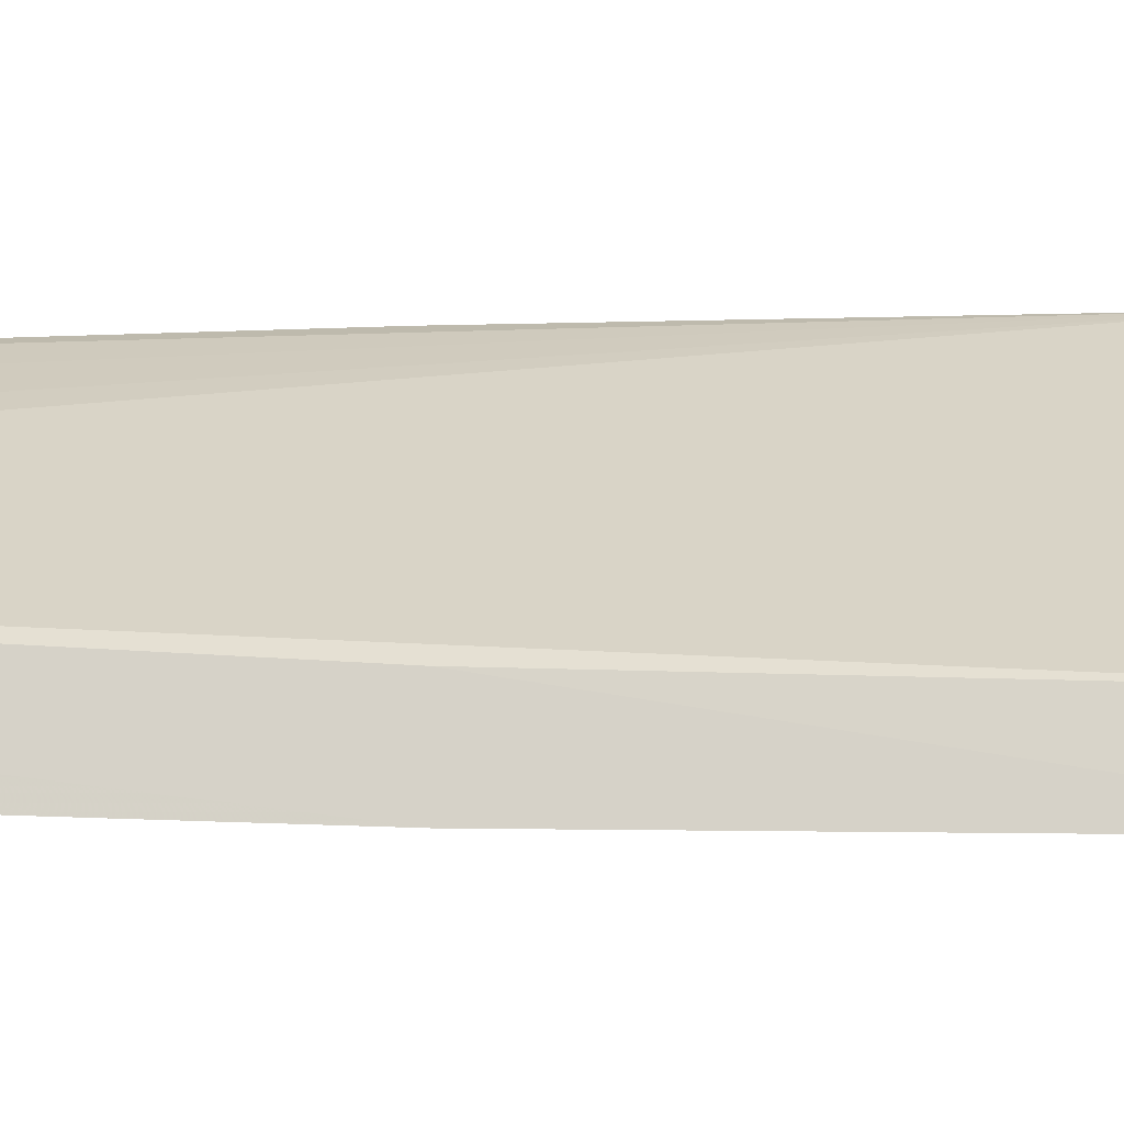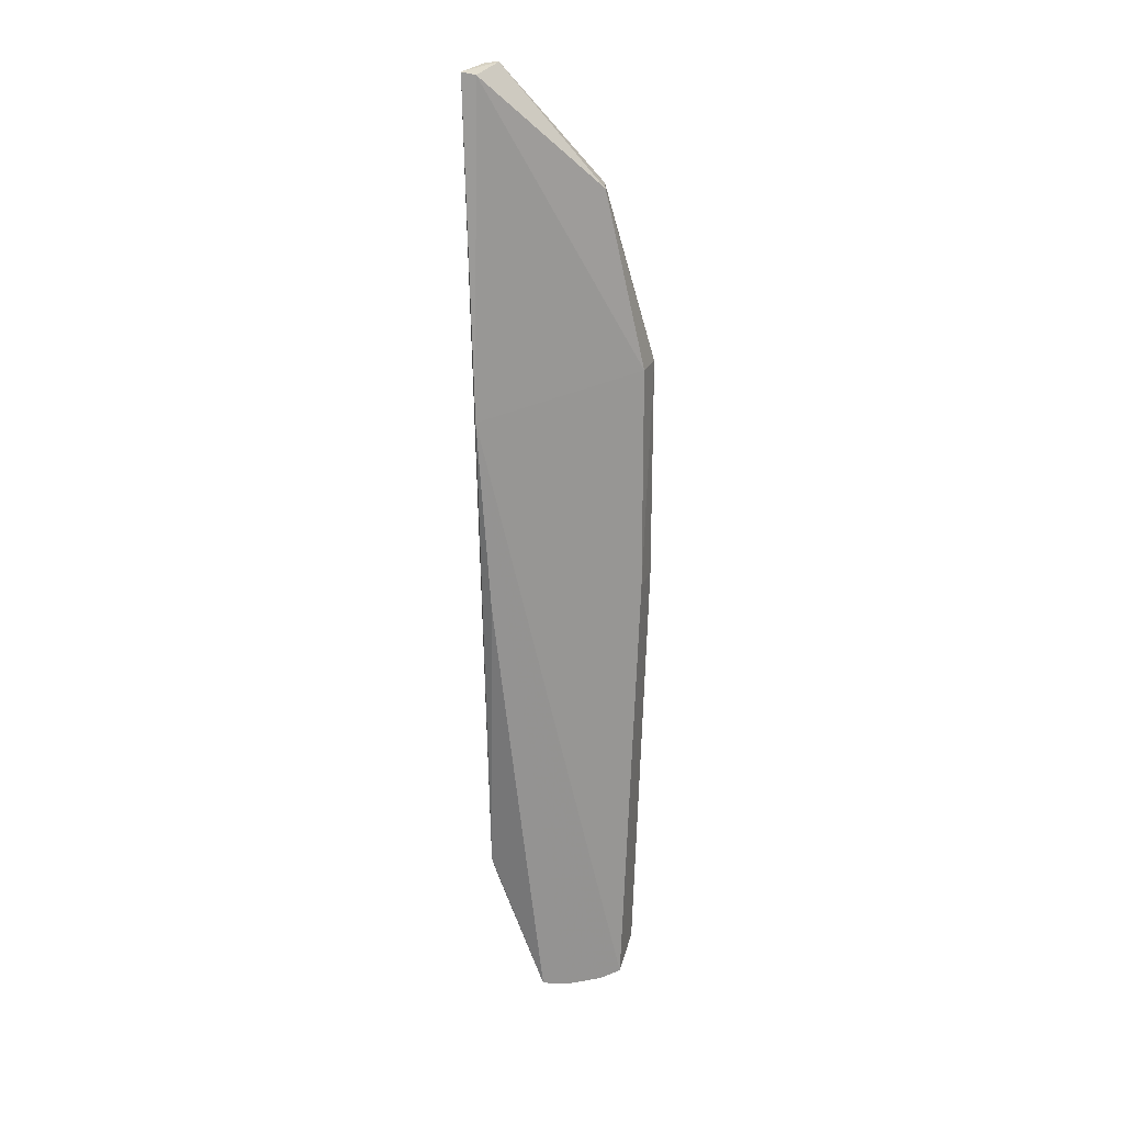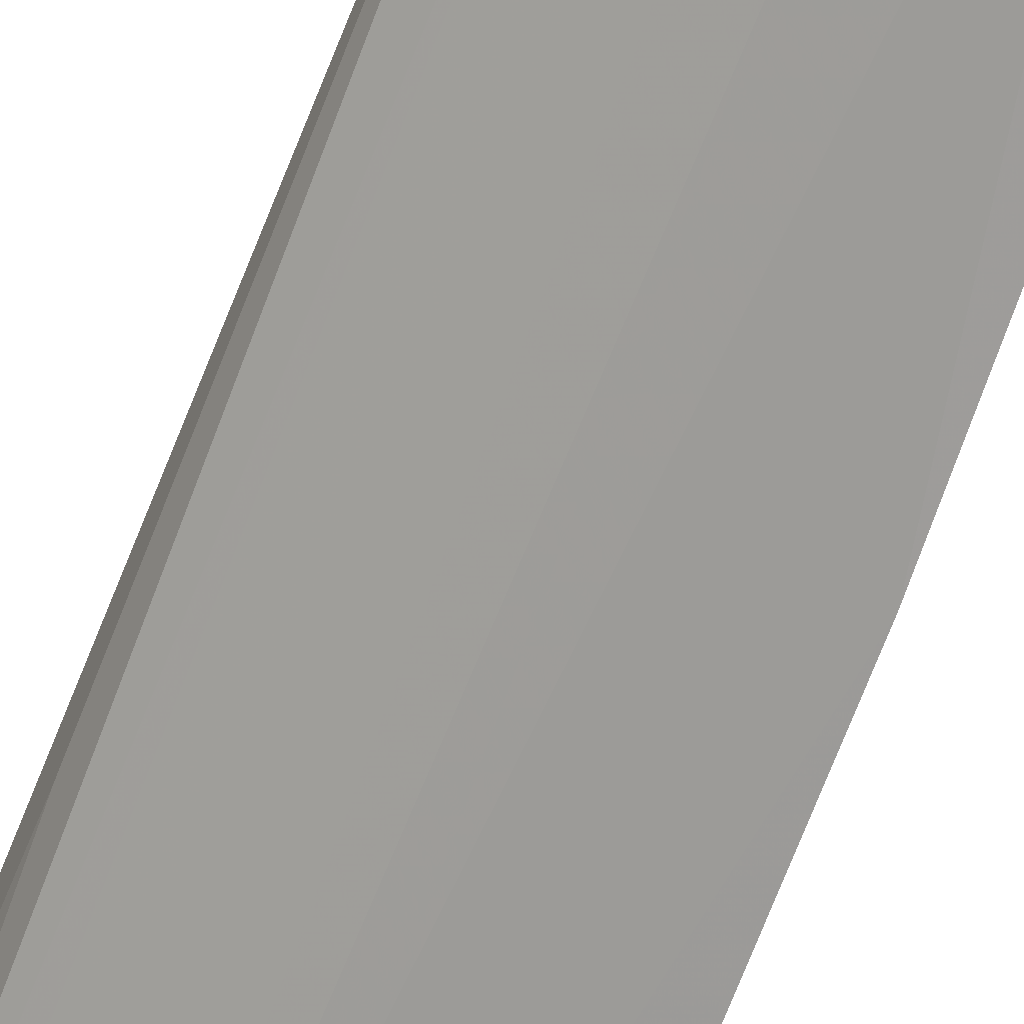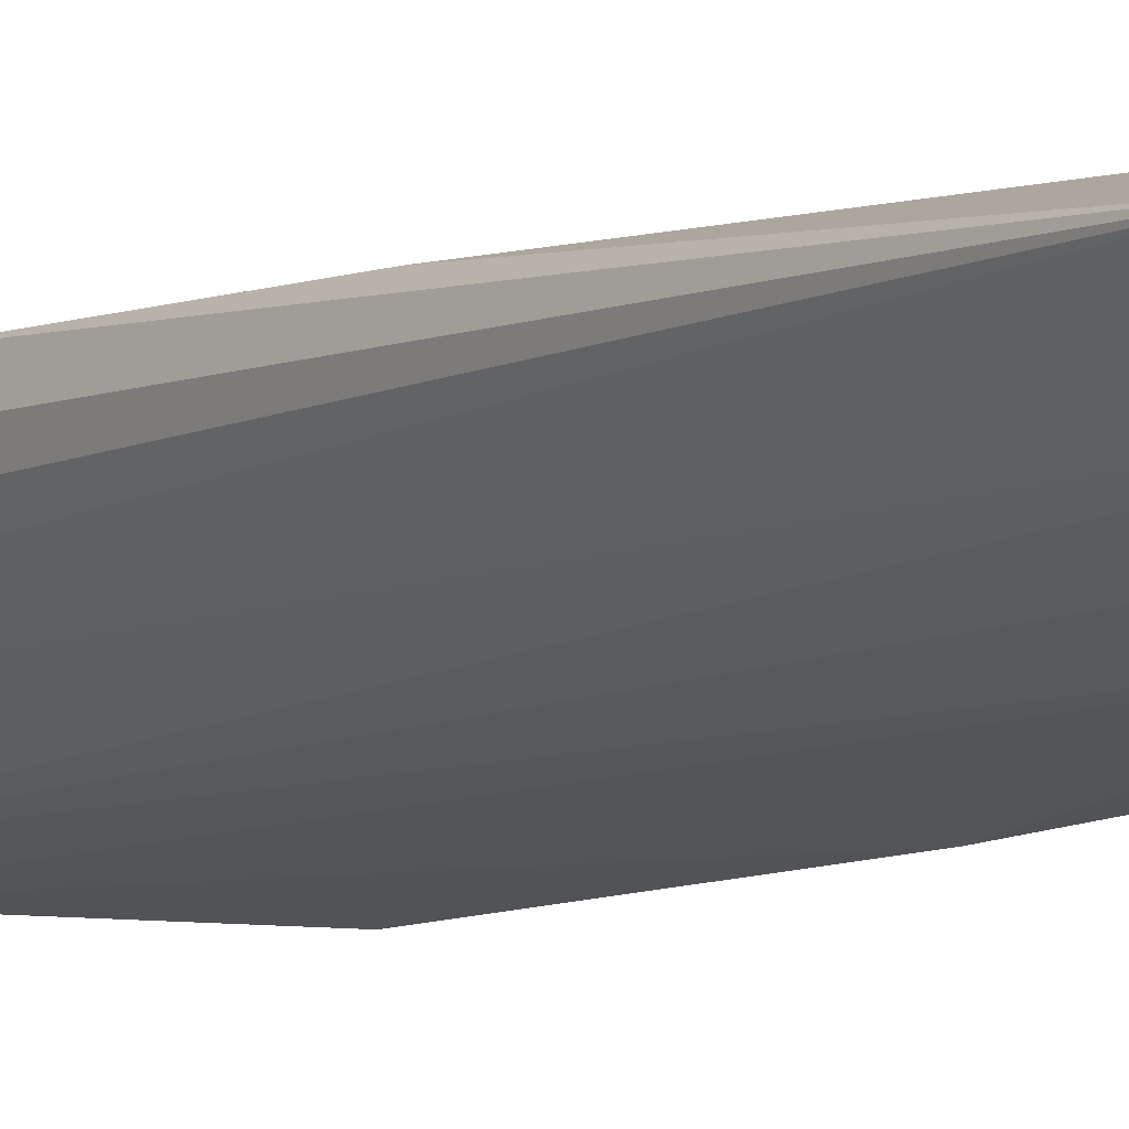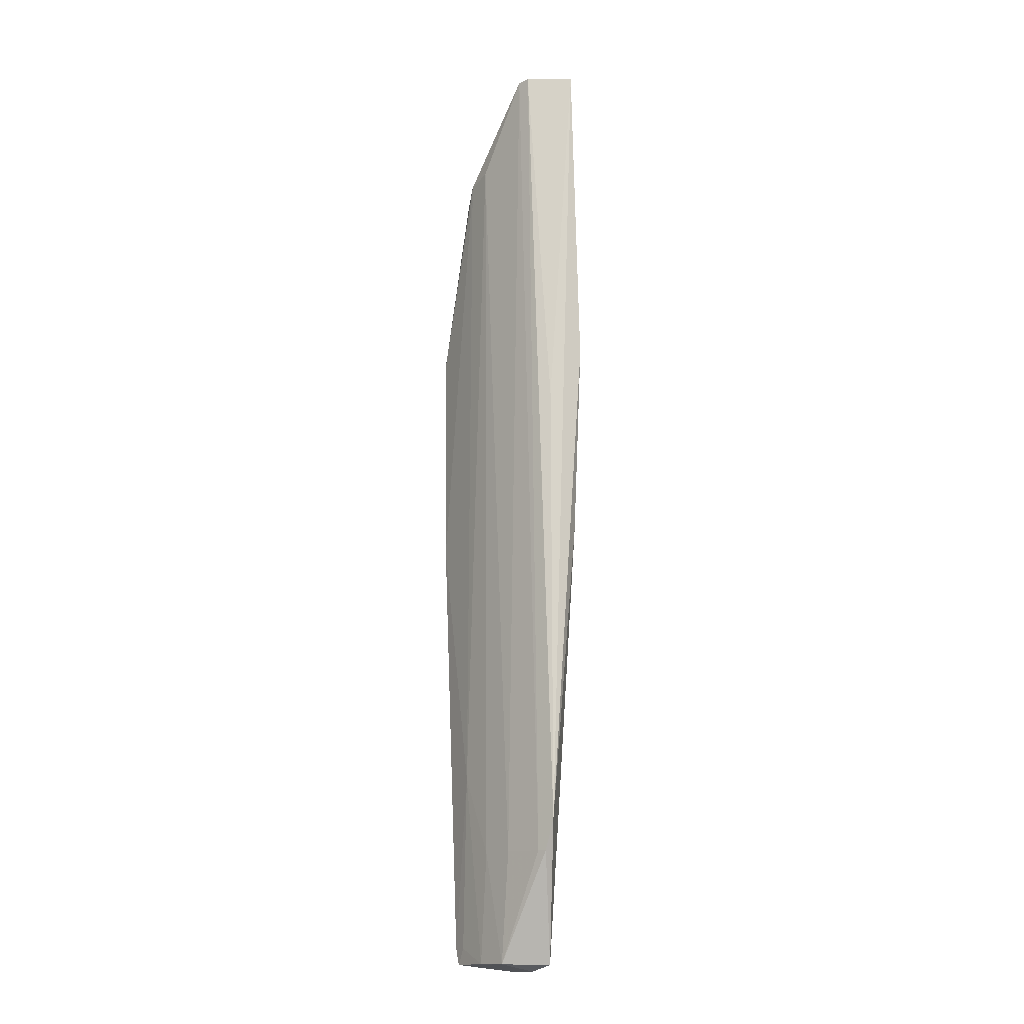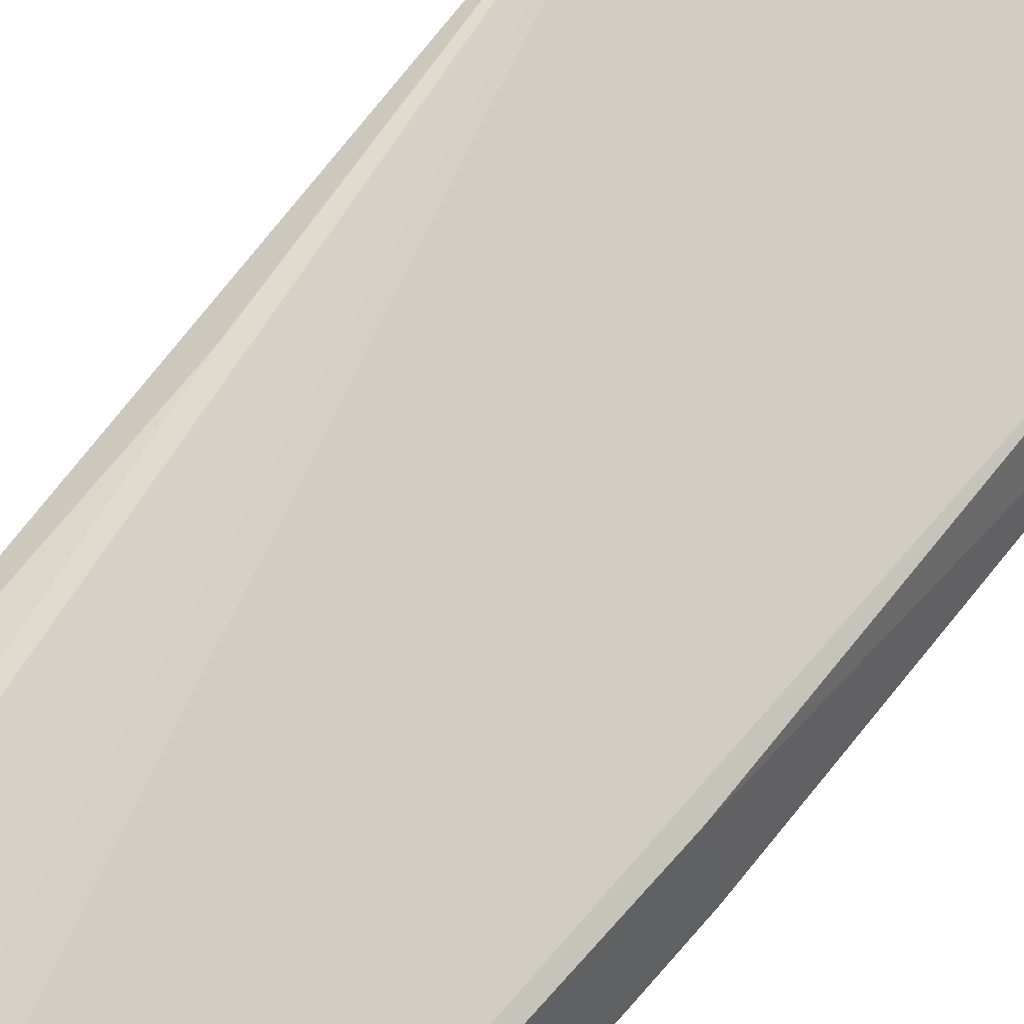
<metadata>
{"format":"obj","ext":"obj","renderer":"f3d","projection":"perspective","resolution":1024,"background":"white","views":[{"elev":-2.5,"azim":-92.7,"up":"+Y"},{"elev":23.3,"azim":-170.8,"up":"+Z"},{"elev":-67.4,"azim":159.5,"up":"+Y"},{"elev":-7.3,"azim":145.2,"up":"+Y"},{"elev":-14.5,"azim":77.3,"up":"+Z"},{"elev":58.2,"azim":-144.0,"up":"+Y"}]}
</metadata>
<code>
v 0.0476 -0.04974 0.174
v 0.04532 -0.05737 0.1743
v 0.04568 -0.05339 0.03839
v 0.02665 -0.05648 0.01344
v 0.02147 -0.06269 0.1259
v 0.04411 -0.04884 0.0889
v 0.04634 -0.05364 0.1128
v 0.02772 -0.06082 0.1553
v 0.02234 -0.06525 0.01728
v 0.04601 -0.04801 0.1208
v 0.0364 -0.05181 0.01454
v 0.02046 -0.06771 0.126
v 0.04546 -0.05032 0.1736
v 0.03729 -0.05926 0.03326
v 0.02347 -0.05811 0.01433
v 0.03218 -0.0538 0.01343
v 0.03099 -0.06487 0.158
v 0.04362 -0.05863 0.1742
v 0.03506 -0.05985 0.01465
v 0.02308 -0.06493 0.01455
v 0.02121 -0.06194 0.0888
v 0.02842 -0.06504 0.1552
v 0.02039 -0.06742 0.08888
v 0.0353 -0.06329 0.1591
v 0.04311 -0.05538 0.03317
v 0.0443 -0.05439 0.03313
v 0.02709 -0.0645 0.04649
v 0.02475 -0.06449 0.01731
v 0.03215 -0.06197 0.03321
v 0.02994 -0.06238 0.01469
f 7 1 2
f 7 2 3
f 7 3 1
f 10 1 3
f 10 3 6
f 11 6 3
f 11 10 6
f 12 8 5
f 13 5 8
f 13 10 5
f 13 1 10
f 15 10 4
f 15 5 10
f 16 4 10
f 16 10 11
f 18 13 8
f 18 2 1
f 18 1 13
f 19 16 11
f 19 4 16
f 20 15 4
f 20 9 15
f 20 4 19
f 21 12 5
f 21 5 15
f 22 8 12
f 22 12 17
f 22 18 8
f 22 17 18
f 23 17 12
f 23 12 21
f 23 21 15
f 23 15 9
f 24 18 17
f 24 14 18
f 25 18 14
f 25 2 18
f 25 14 19
f 26 19 11
f 26 11 3
f 26 25 19
f 26 3 2
f 26 2 25
f 27 23 9
f 27 24 17
f 27 17 23
f 28 27 9
f 28 9 20
f 29 19 14
f 29 14 24
f 29 24 27
f 30 28 20
f 30 20 19
f 30 19 29
f 30 29 27
f 30 27 28

</code>
